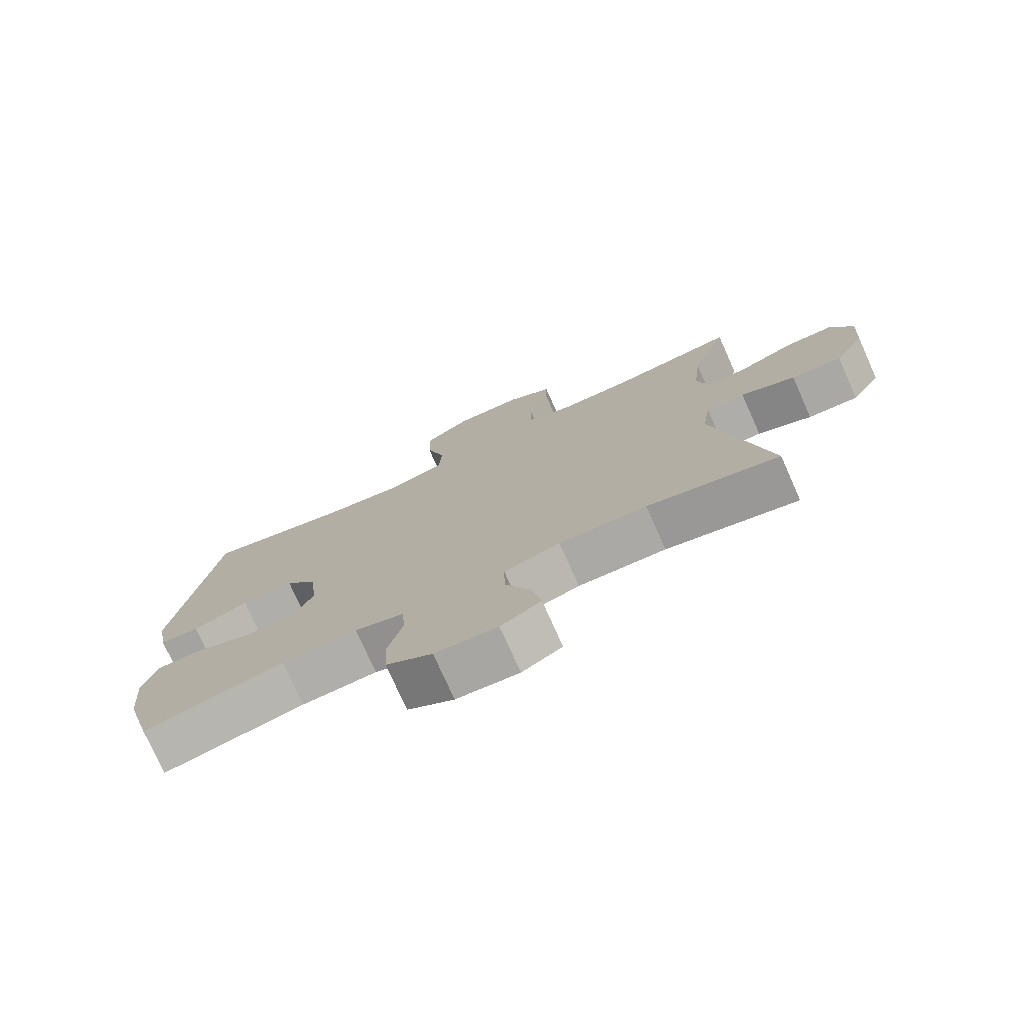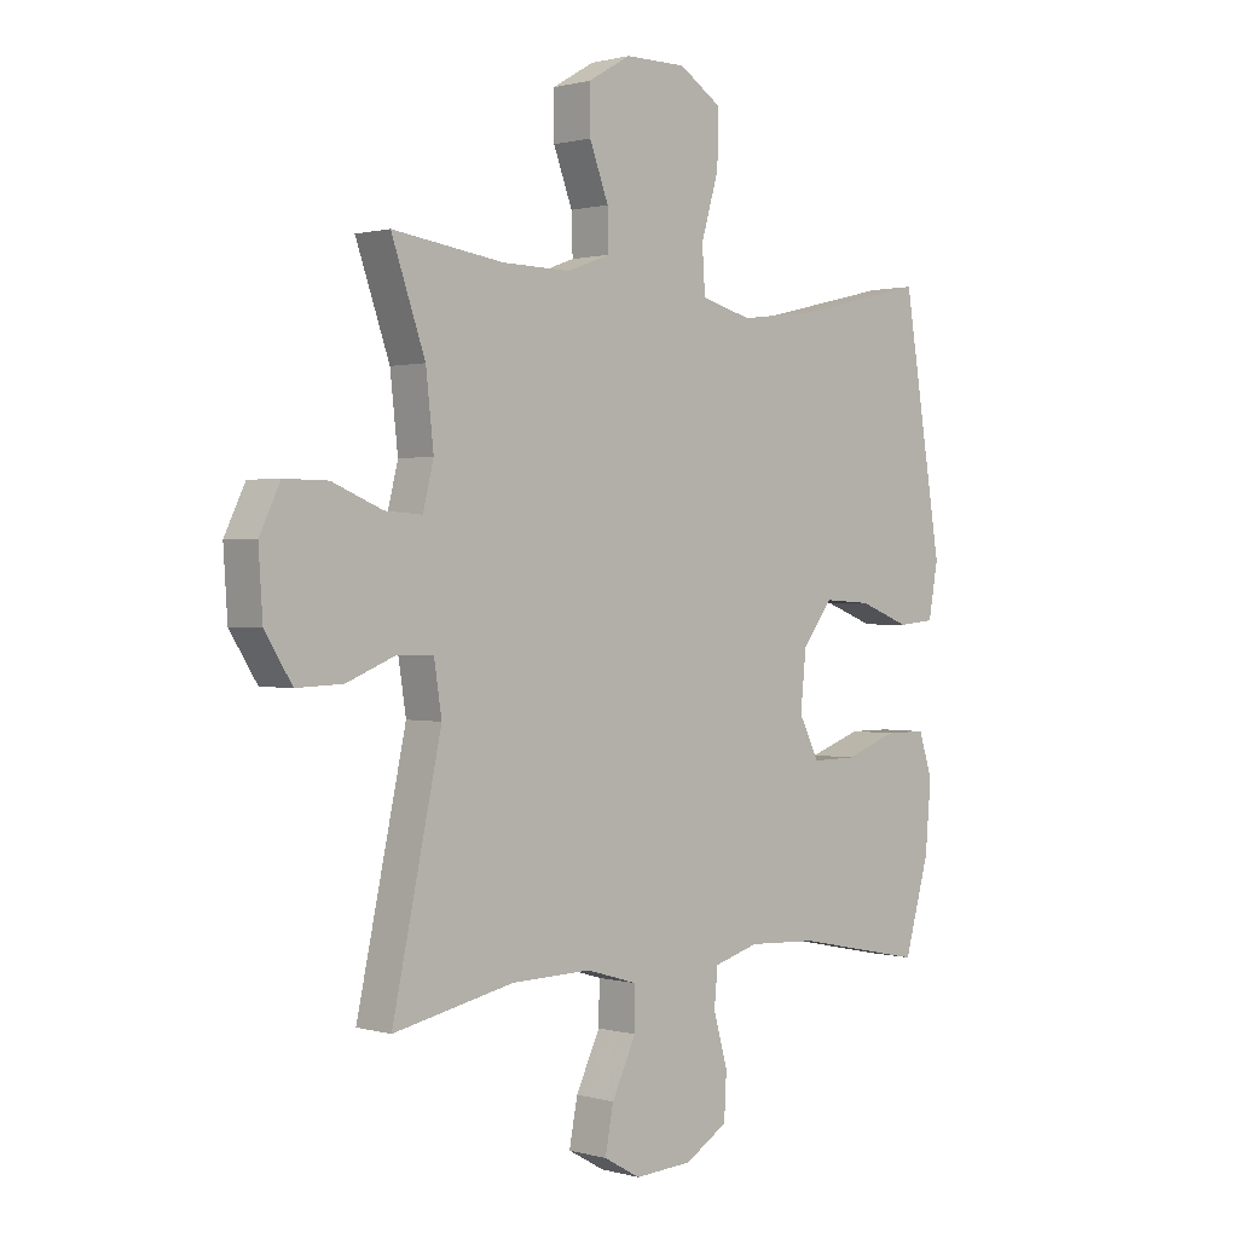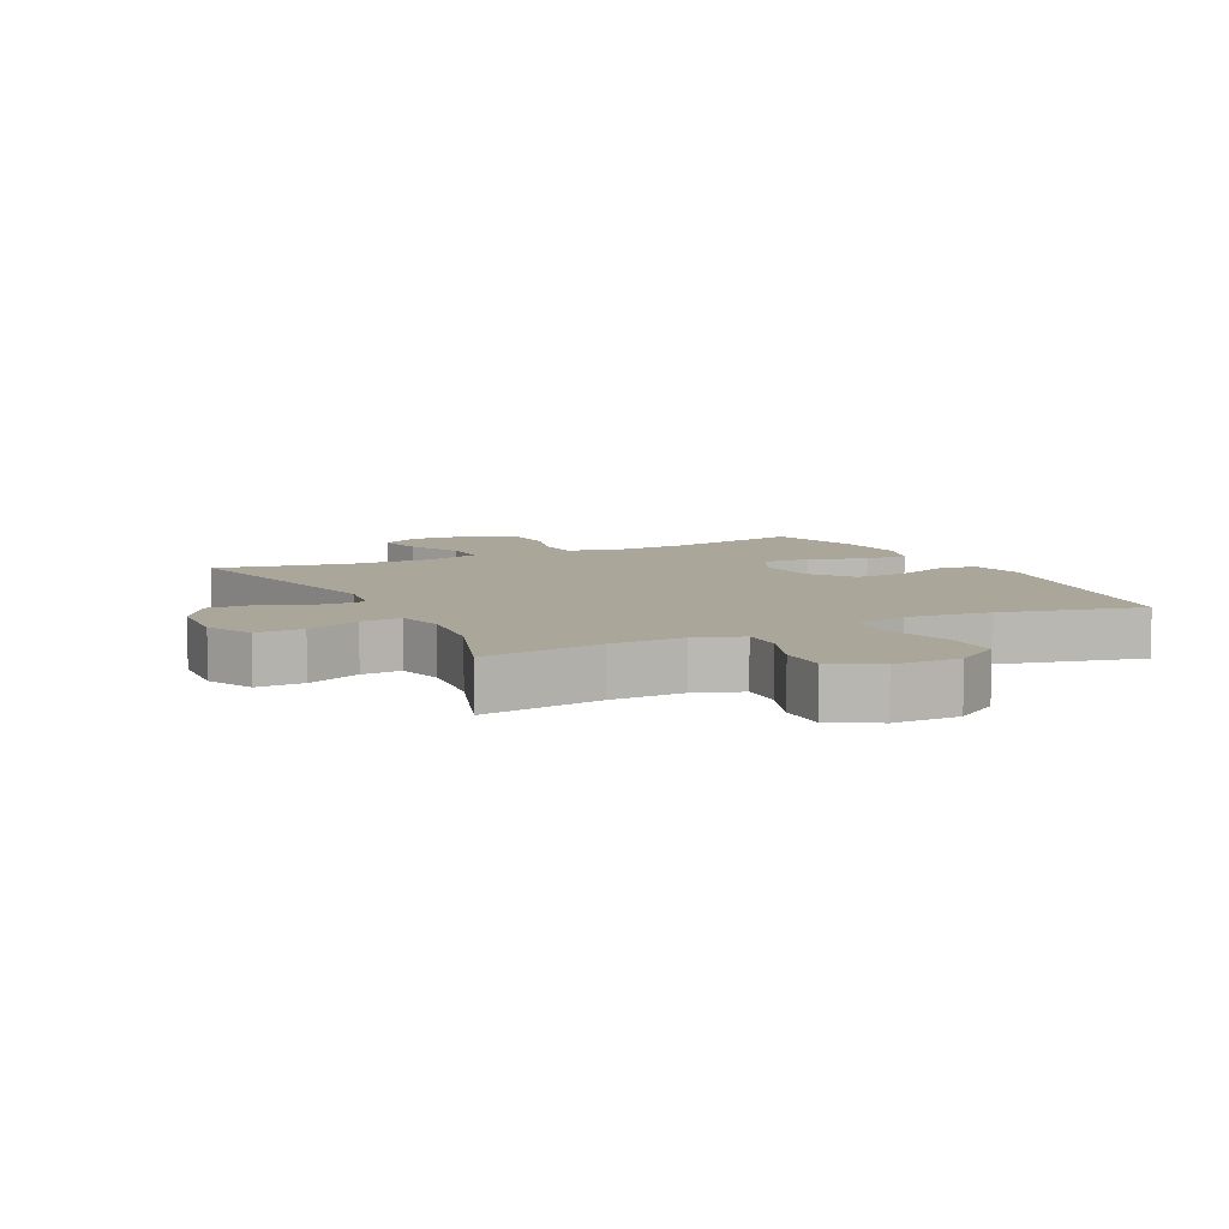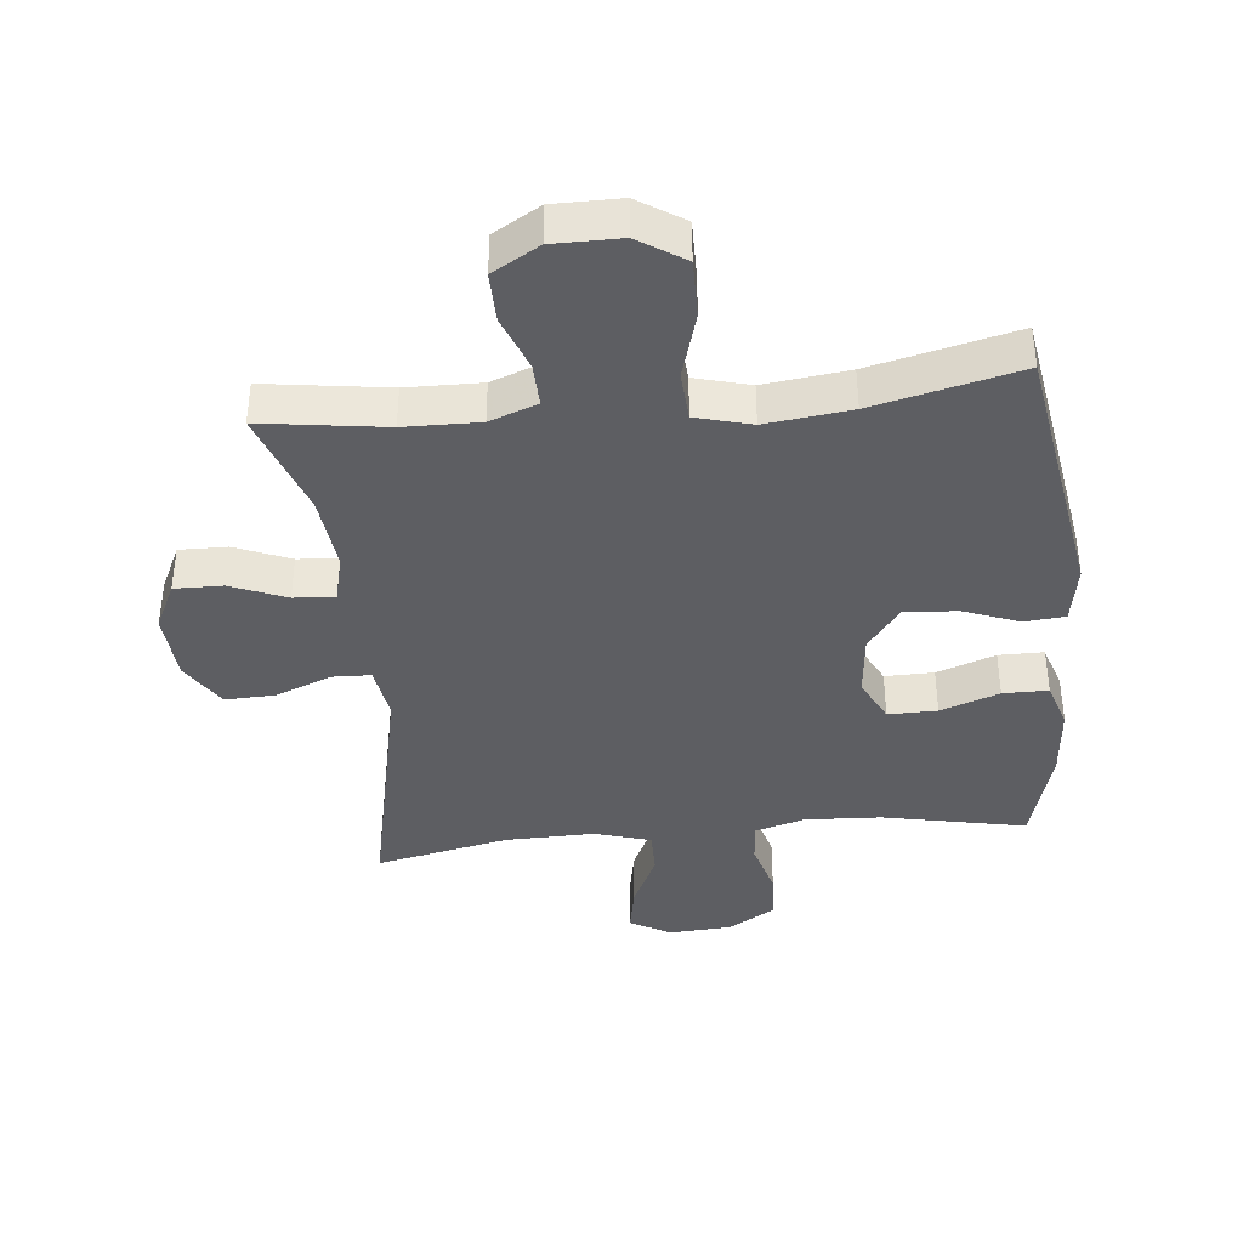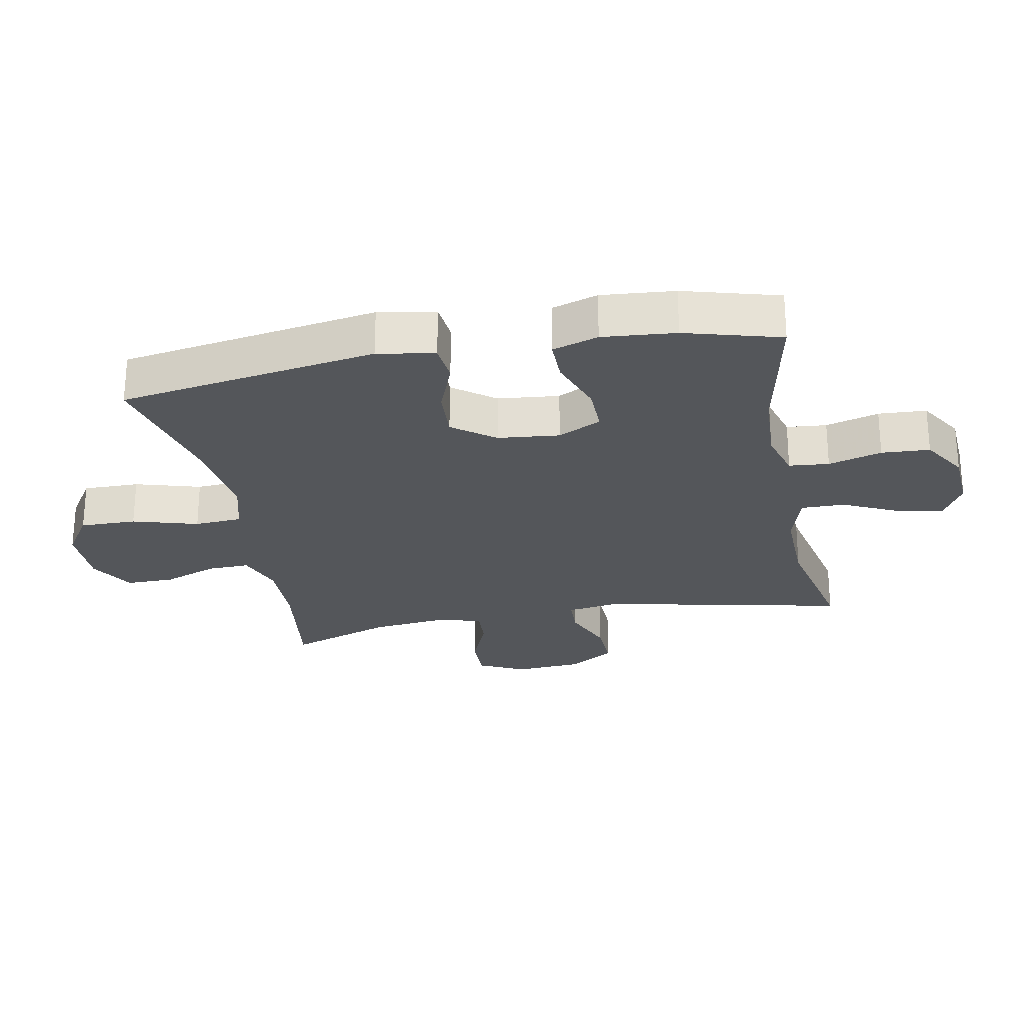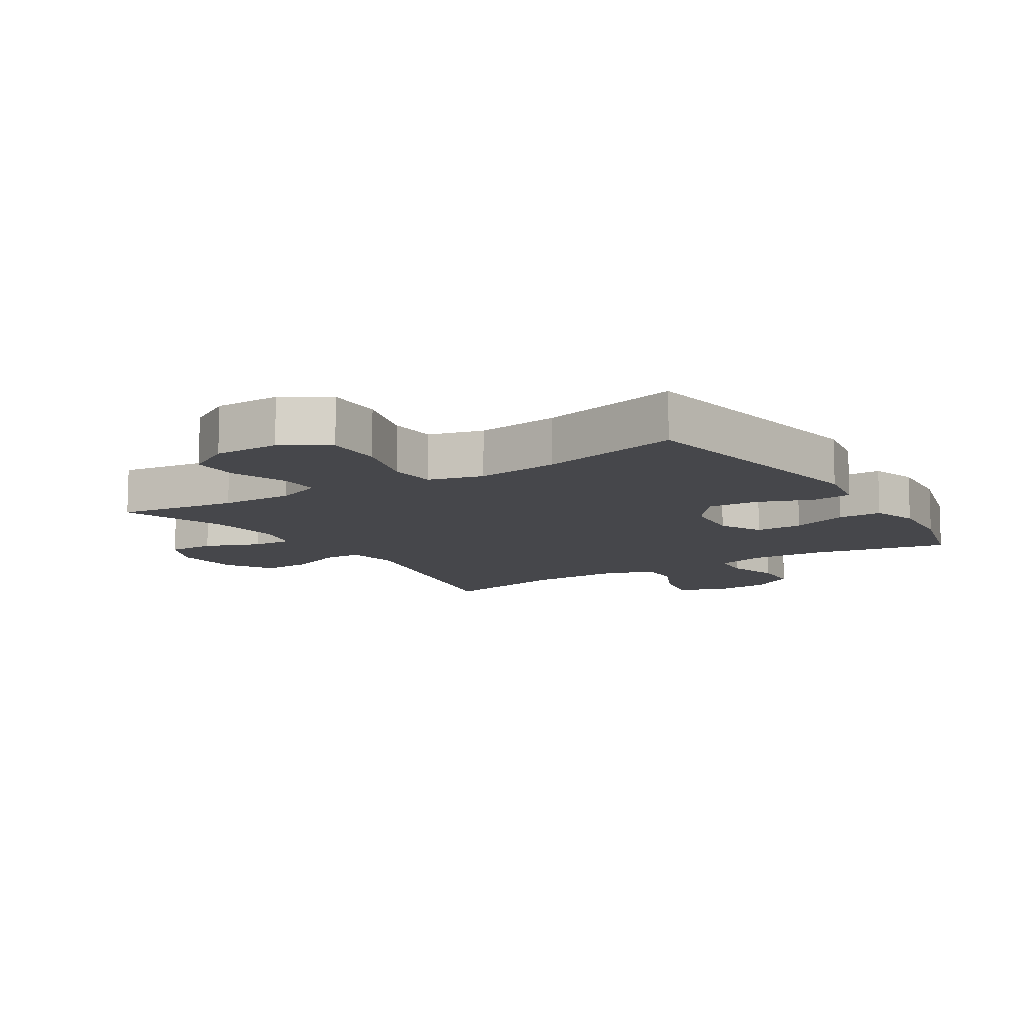
<metadata>
{"format":"obj","ext":"obj","renderer":"f3d","projection":"perspective","resolution":1024,"background":"white","views":[{"elev":-76.1,"azim":-155.9,"up":"+Z"},{"elev":0.9,"azim":-44.4,"up":"+Z"},{"elev":7.8,"azim":-26.5,"up":"+Y"},{"elev":-39.2,"azim":5.8,"up":"+Y"},{"elev":-25.5,"azim":100.9,"up":"+Y"},{"elev":-10.8,"azim":32.5,"up":"+Y"}]}
</metadata>
<code>
v 0.5 0.07 0.5
v 0.566 0.07 0.093
v 0.55 0.07 0.003
v 0.488 0.07 -0.003
v 0.402 0.07 0.03
v 0.321 0.07 0.035
v 0.271 0.07 -0.031
v 0.261 0.07 -0.128
v 0.295 0.07 -0.196
v 0.37 0.07 -0.195
v 0.46 0.07 -0.163
v 0.529 0.07 -0.163
v 0.552 0.07 -0.235
v 0.542 0.07 -0.35
v 0.5 0.07 -0.5
v 0.281 0.07 -0.455
v 0.164 0.07 -0.449
v 0.088 0.07 -0.471
v 0.082 0.07 -0.534
v 0.106 0.07 -0.618
v 0.102 0.07 -0.694
v 0.03 0.07 -0.738
v -0.067 0.07 -0.744
v -0.129 0.07 -0.709
v -0.115 0.07 -0.635
v -0.074 0.07 -0.549
v -0.073 0.07 -0.48
v -0.16 0.07 -0.454
v -0.296 0.07 -0.457
v -0.5 0.07 -0.5
v -0.417 0.07 -0.114
v -0.43 0.07 -0.03
v -0.49 0.07 -0.028
v -0.574 0.07 -0.062
v -0.652 0.07 -0.065
v -0.698 0.07 0.008
v -0.705 0.07 0.114
v -0.67 0.07 0.187
v -0.596 0.07 0.186
v -0.511 0.07 0.151
v -0.448 0.07 0.147
v -0.43 0.07 0.22
v -0.443 0.07 0.337
v -0.5 0.07 0.5
v -0.311 0.07 0.473
v -0.196 0.07 0.471
v -0.123 0.07 0.498
v -0.125 0.07 0.564
v -0.157 0.07 0.649
v -0.158 0.07 0.725
v -0.086 0.07 0.767
v 0.017 0.07 0.767
v 0.088 0.07 0.721
v 0.087 0.07 0.632
v 0.057 0.07 0.529
v 0.062 0.07 0.454
v 0.147 0.07 0.431
v 0.277 0.07 0.447
v 0.5 0 0.5
v 0.566 0 0.093
v 0.55 0 0.003
v 0.488 0 -0.003
v 0.402 0 0.03
v 0.321 0 0.035
v 0.271 0 -0.031
v 0.261 0 -0.128
v 0.295 0 -0.196
v 0.37 0 -0.195
v 0.46 0 -0.163
v 0.529 0 -0.163
v 0.552 0 -0.235
v 0.542 0 -0.35
v 0.5 0 -0.5
v 0.281 0 -0.455
v 0.164 0 -0.449
v 0.088 0 -0.471
v 0.082 0 -0.534
v 0.106 0 -0.618
v 0.102 0 -0.694
v 0.03 0 -0.738
v -0.067 0 -0.744
v -0.129 0 -0.709
v -0.115 0 -0.635
v -0.074 0 -0.549
v -0.073 0 -0.48
v -0.16 0 -0.454
v -0.296 0 -0.457
v -0.5 0 -0.5
v -0.417 0 -0.114
v -0.43 0 -0.03
v -0.49 0 -0.028
v -0.574 0 -0.062
v -0.652 0 -0.065
v -0.698 0 0.008
v -0.705 0 0.114
v -0.67 0 0.187
v -0.596 0 0.186
v -0.511 0 0.151
v -0.448 0 0.147
v -0.43 0 0.22
v -0.443 0 0.337
v -0.5 0 0.5
v -0.311 0 0.473
v -0.196 0 0.471
v -0.123 0 0.498
v -0.125 0 0.564
v -0.157 0 0.649
v -0.158 0 0.725
v -0.086 0 0.767
v 0.017 0 0.767
v 0.088 0 0.721
v 0.087 0 0.632
v 0.057 0 0.529
v 0.062 0 0.454
v 0.147 0 0.431
v 0.277 0 0.447
f 53 54 55
f 52 53 55
f 51 52 55
f 50 51 55
f 49 50 55
f 48 49 55
f 47 48 55 56
f 46 47 56 57
f 43 44 45
f 45 46 57
f 43 45 57
f 42 43 57
f 38 39 40
f 37 38 40
f 36 37 40
f 35 36 40
f 34 35 40
f 33 34 40
f 32 33 40 41
f 42 57 58
f 41 42 58
f 32 41 58
f 31 32 58
f 24 25 26
f 23 24 26
f 22 23 26
f 21 22 26
f 20 21 26
f 19 20 26
f 18 19 26 27
f 17 18 27 28
f 14 15 16
f 13 14 16
f 12 13 16
f 11 12 16
f 10 11 16
f 9 10 16 17
f 8 9 17 28
f 3 4 5
f 2 3 5
f 1 2 5
f 58 1 5
f 58 5 6
f 58 6 7
f 31 58 7
f 30 31 7
f 29 30 7
f 7 8 28 29
f 113 112 111
f 113 111 110
f 113 110 109
f 113 109 108
f 113 108 107
f 113 107 106
f 114 113 106 105
f 115 114 105 104
f 103 102 101
f 115 104 103
f 115 103 101
f 115 101 100
f 98 97 96
f 98 96 95
f 98 95 94
f 98 94 93
f 98 93 92
f 98 92 91
f 99 98 91 90
f 116 115 100
f 116 100 99
f 116 99 90
f 116 90 89
f 84 83 82
f 84 82 81
f 84 81 80
f 84 80 79
f 84 79 78
f 84 78 77
f 85 84 77 76
f 86 85 76 75
f 74 73 72
f 74 72 71
f 74 71 70
f 74 70 69
f 74 69 68
f 75 74 68 67
f 86 75 67 66
f 63 62 61
f 63 61 60
f 63 60 59
f 63 59 116
f 64 63 116
f 65 64 116
f 65 116 89
f 65 89 88
f 65 88 87
f 87 86 66 65
f 1 59 60 2
f 2 60 61 3
f 3 61 62 4
f 4 62 63 5
f 5 63 64 6
f 6 64 65 7
f 7 65 66 8
f 8 66 67 9
f 9 67 68 10
f 10 68 69 11
f 11 69 70 12
f 12 70 71 13
f 13 71 72 14
f 14 72 73 15
f 15 73 74 16
f 16 74 75 17
f 17 75 76 18
f 18 76 77 19
f 19 77 78 20
f 20 78 79 21
f 21 79 80 22
f 22 80 81 23
f 23 81 82 24
f 24 82 83 25
f 25 83 84 26
f 26 84 85 27
f 27 85 86 28
f 28 86 87 29
f 29 87 88 30
f 30 88 89 31
f 31 89 90 32
f 32 90 91 33
f 33 91 92 34
f 34 92 93 35
f 35 93 94 36
f 36 94 95 37
f 37 95 96 38
f 38 96 97 39
f 39 97 98 40
f 40 98 99 41
f 41 99 100 42
f 42 100 101 43
f 43 101 102 44
f 44 102 103 45
f 45 103 104 46
f 46 104 105 47
f 47 105 106 48
f 48 106 107 49
f 49 107 108 50
f 50 108 109 51
f 51 109 110 52
f 52 110 111 53
f 53 111 112 54
f 54 112 113 55
f 55 113 114 56
f 56 114 115 57
f 57 115 116 58
f 58 116 59 1

</code>
